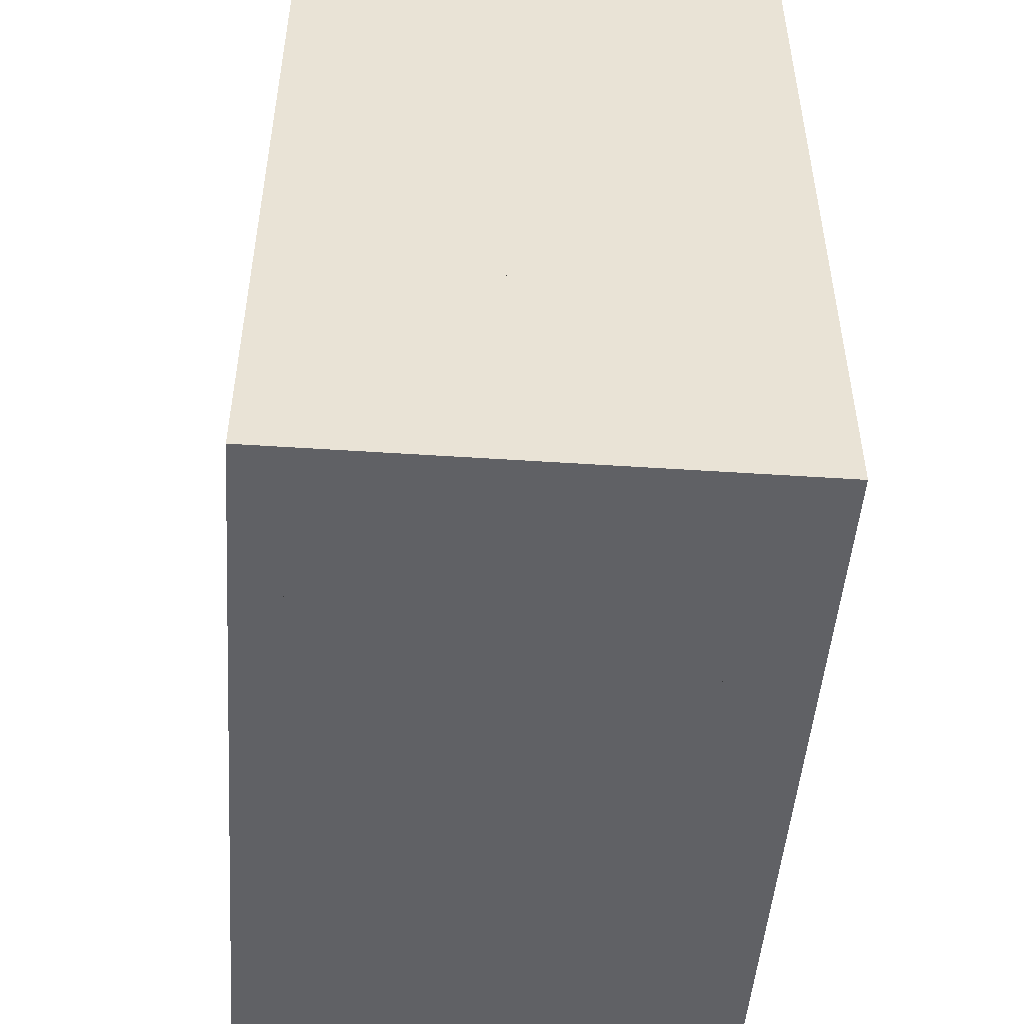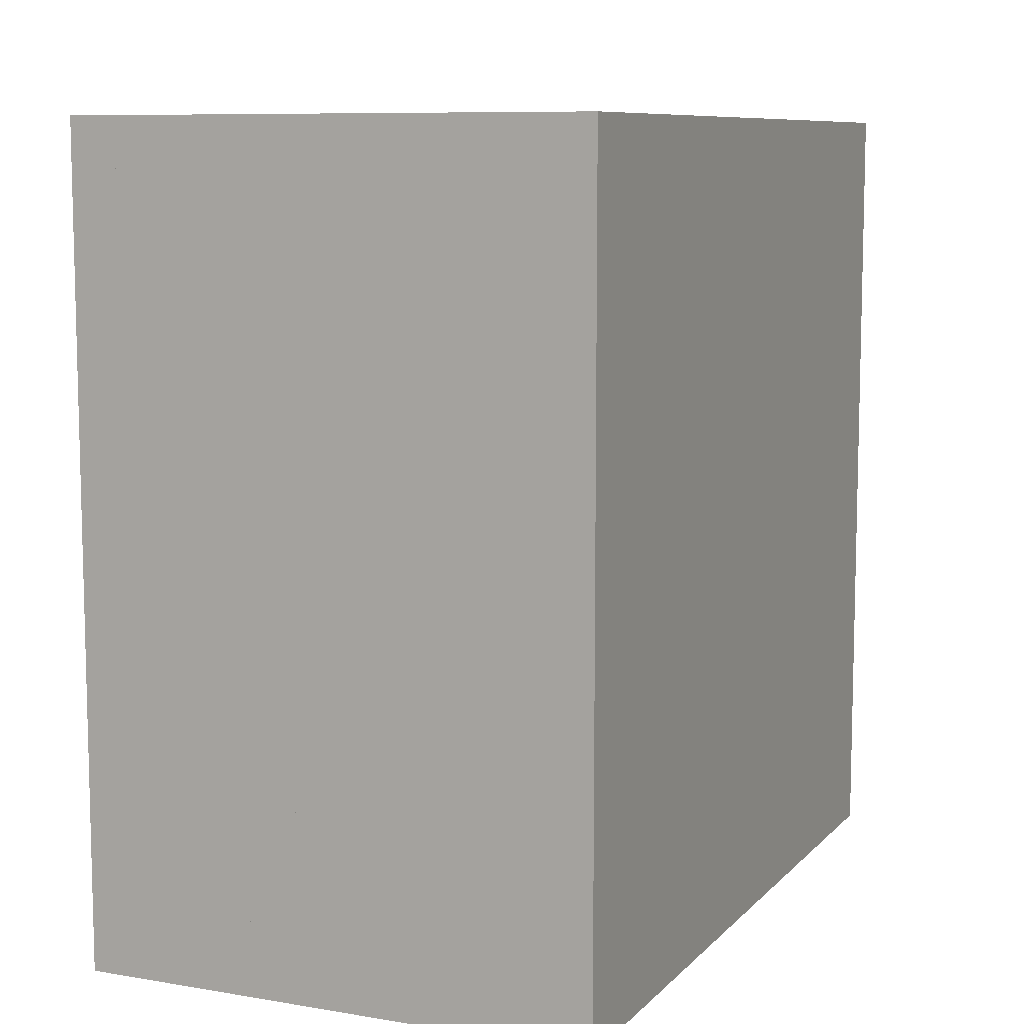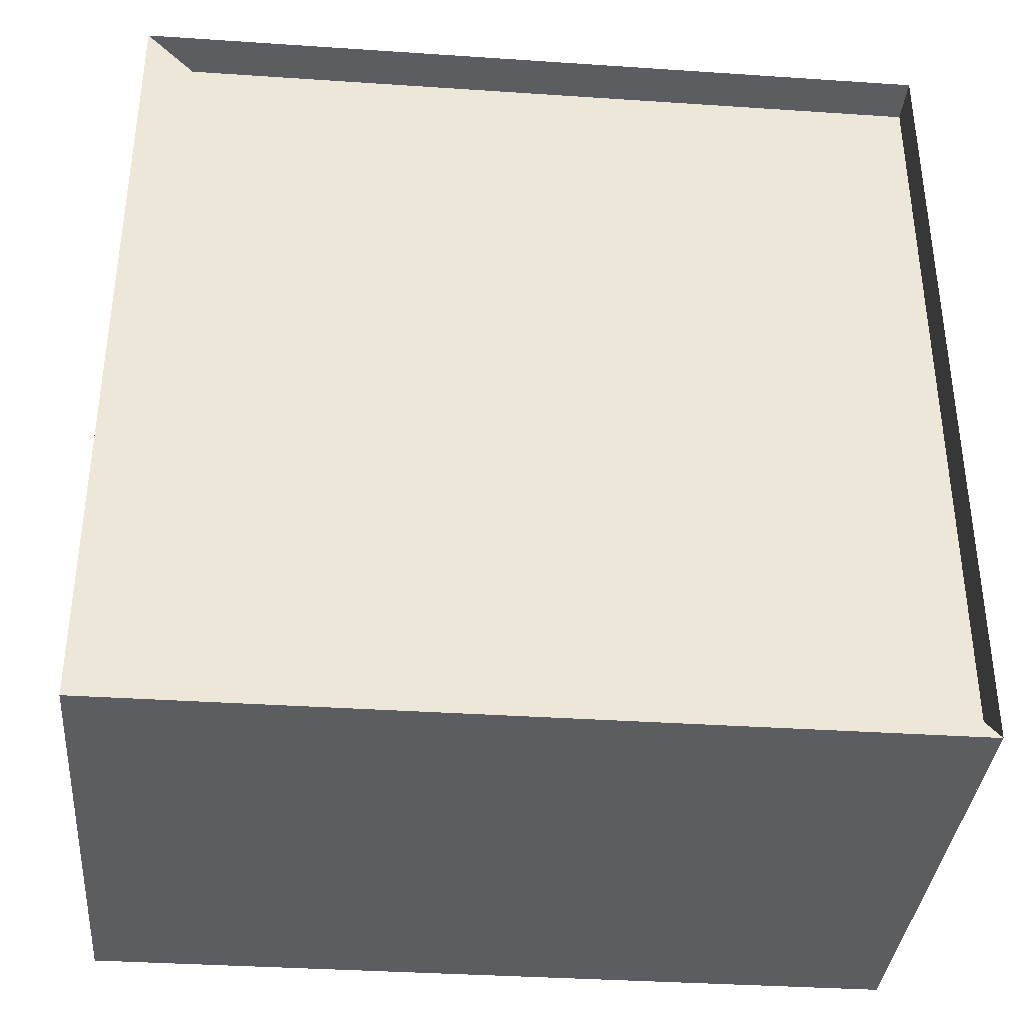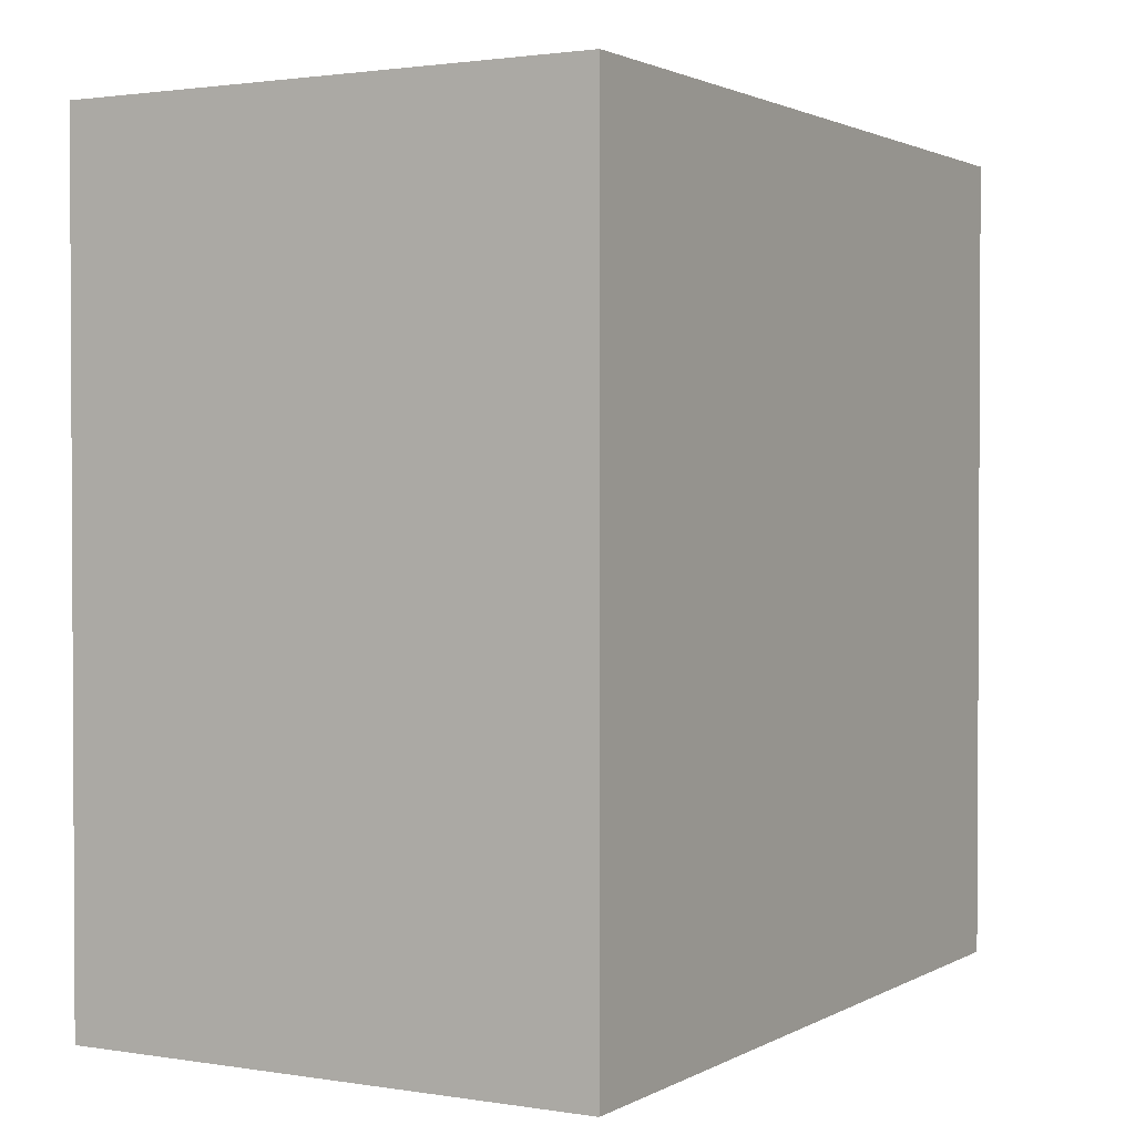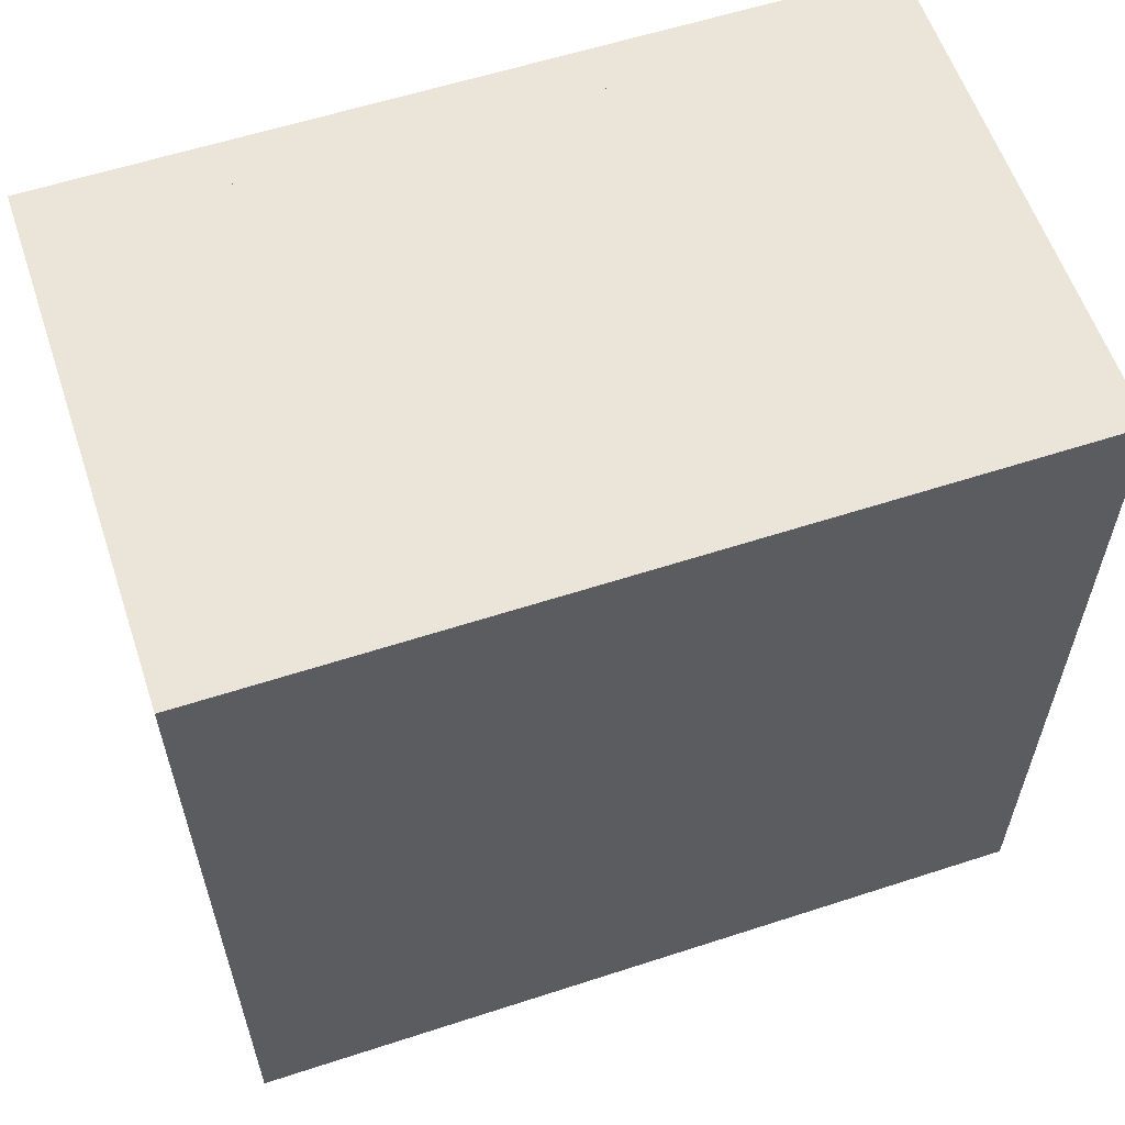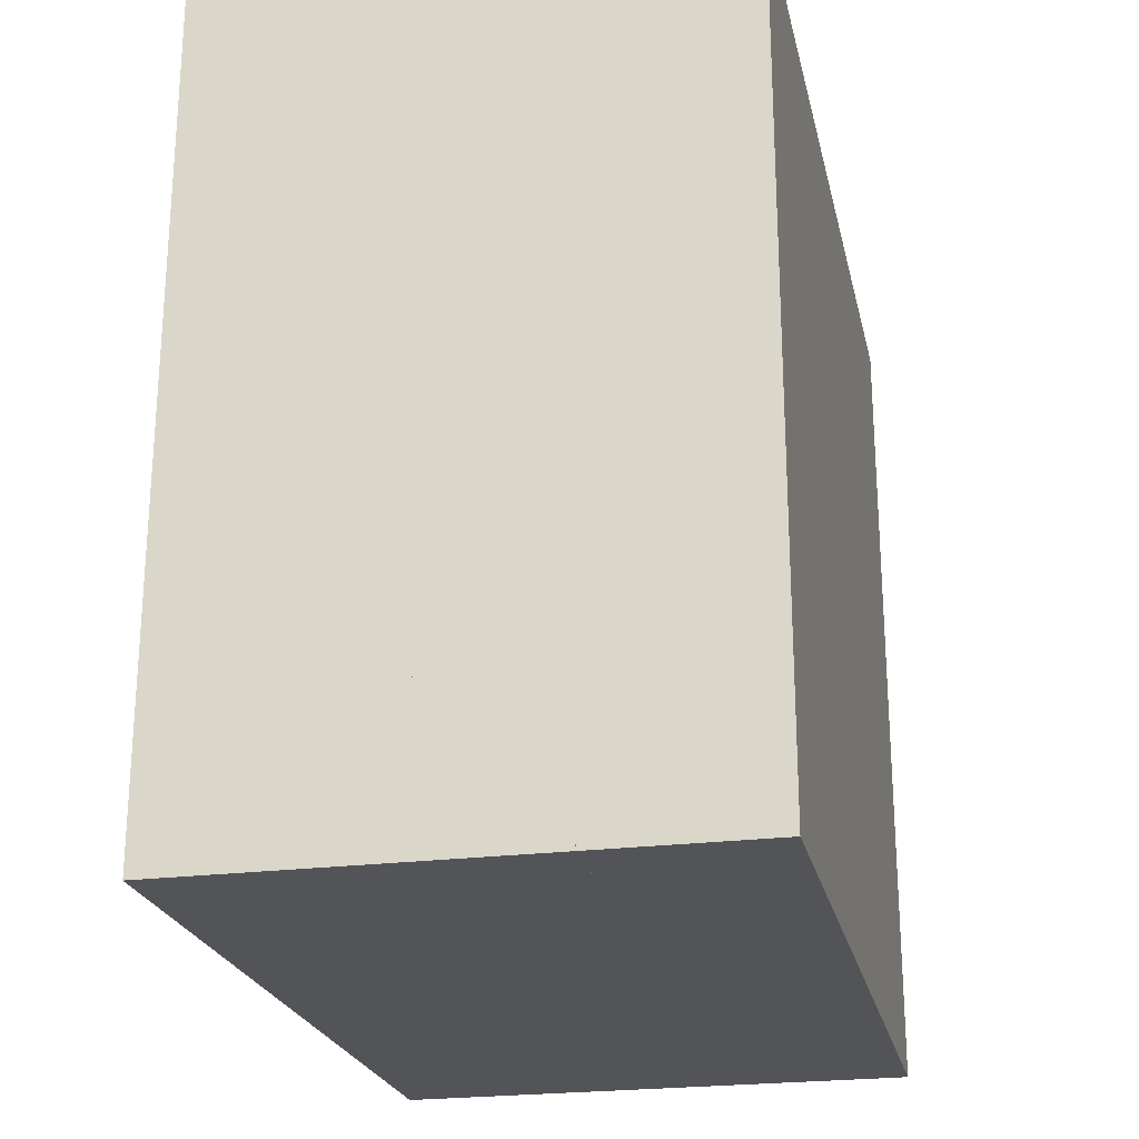
<metadata>
{"format":"obj","ext":"obj","renderer":"f3d","projection":"perspective","resolution":1024,"background":"white","views":[{"elev":-49.1,"azim":-4.2,"up":"+Z"},{"elev":8.8,"azim":24.1,"up":"+Z"},{"elev":-36.2,"azim":-95.0,"up":"+Y"},{"elev":1.7,"azim":29.6,"up":"+Y"},{"elev":59.1,"azim":71.5,"up":"+Y"},{"elev":-23.5,"azim":12.3,"up":"+Y"}]}
</metadata>
<code>
v 0 -1 -1
v 0 -1 1
v 0 1 1
v 0 1 -1
v 0.1167 -1 -1
v 0.1167 -1 1
v 0.1167 1 1
v 0.1167 1 -1
v 0.2237 -1 -1
v 0.2237 -1 1
v 0.2237 1 1
v 0.2237 1 -1
v 0.324 -1 -1
v 0.324 -1 1
v 0.324 1 1
v 0.324 1 -1
v 0.4296 -1 -1
v 0.4296 -1 1
v 0.4296 1 1
v 0.4296 1 -1
v 0.5516 -1 -1
v 0.5516 -1 1
v 0.5516 1 1
v 0.5516 1 -1
v 0.6963 -1 -1
v 0.6963 -1 1
v 0.6963 1 1
v 0.6963 1 -1
v 0.8664 -1 -1
v 0.8664 -1 1
v 0.8664 1 1
v 0.8664 1 -1
v 1.06 -1 -1
v 1.06 -1 1
v 1.06 1 1
v 1.06 1 -1
v 1.274 -1 -1
v 1.274 -1 1
v 1.274 1 1
v 1.274 1 -1
f 1 2 4 5
f 5 6 7 8
f 5 6 2 1
f 6 7 3 2
f 7 8 4 3
f 8 5 1 4
f 9 10 11 12
f 9 10 6 5
f 10 11 7 6
f 11 12 8 7
f 12 9 5 8
f 13 14 15 16
f 13 14 10 9
f 14 15 11 10
f 15 16 12 11
f 16 13 9 12
f 17 18 19 20
f 17 18 14 13
f 18 19 15 14
f 19 20 16 15
f 20 17 13 16
f 21 22 23 24
f 21 22 18 17
f 22 23 19 18
f 23 24 20 19
f 24 21 17 20
f 25 26 27 28
f 25 26 22 21
f 26 27 23 22
f 27 28 24 23
f 28 25 21 24
f 29 30 31 32
f 29 30 26 25
f 30 31 27 26
f 31 32 28 27
f 32 29 25 28
f 33 34 35 36
f 33 34 30 29
f 34 35 31 30
f 35 36 32 31
f 36 33 29 32
f 37 38 39 40
f 37 38 34 33
f 38 39 35 34
f 39 40 36 35
f 40 37 33 36

</code>
